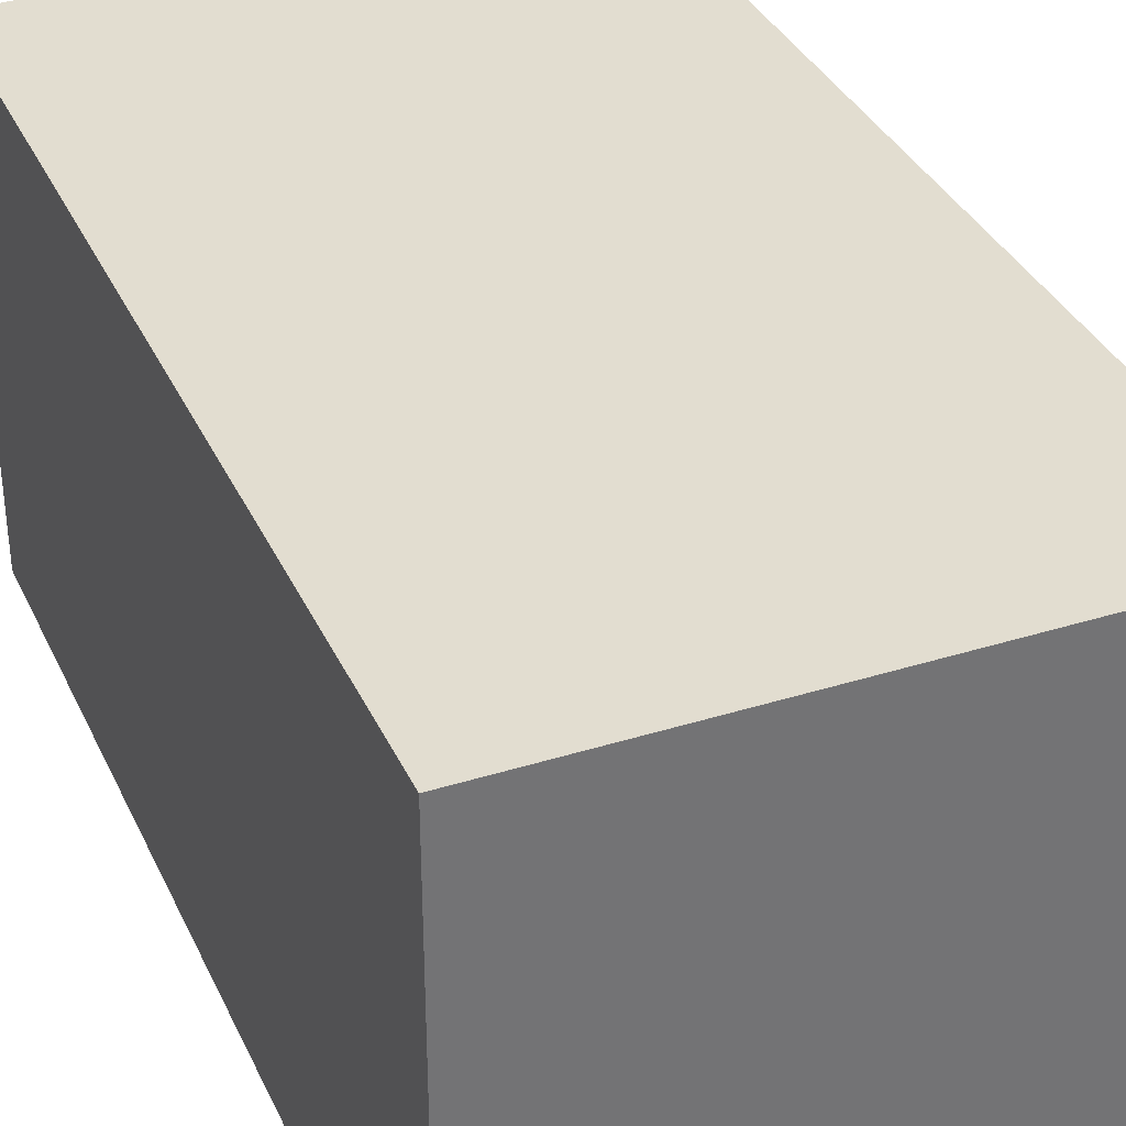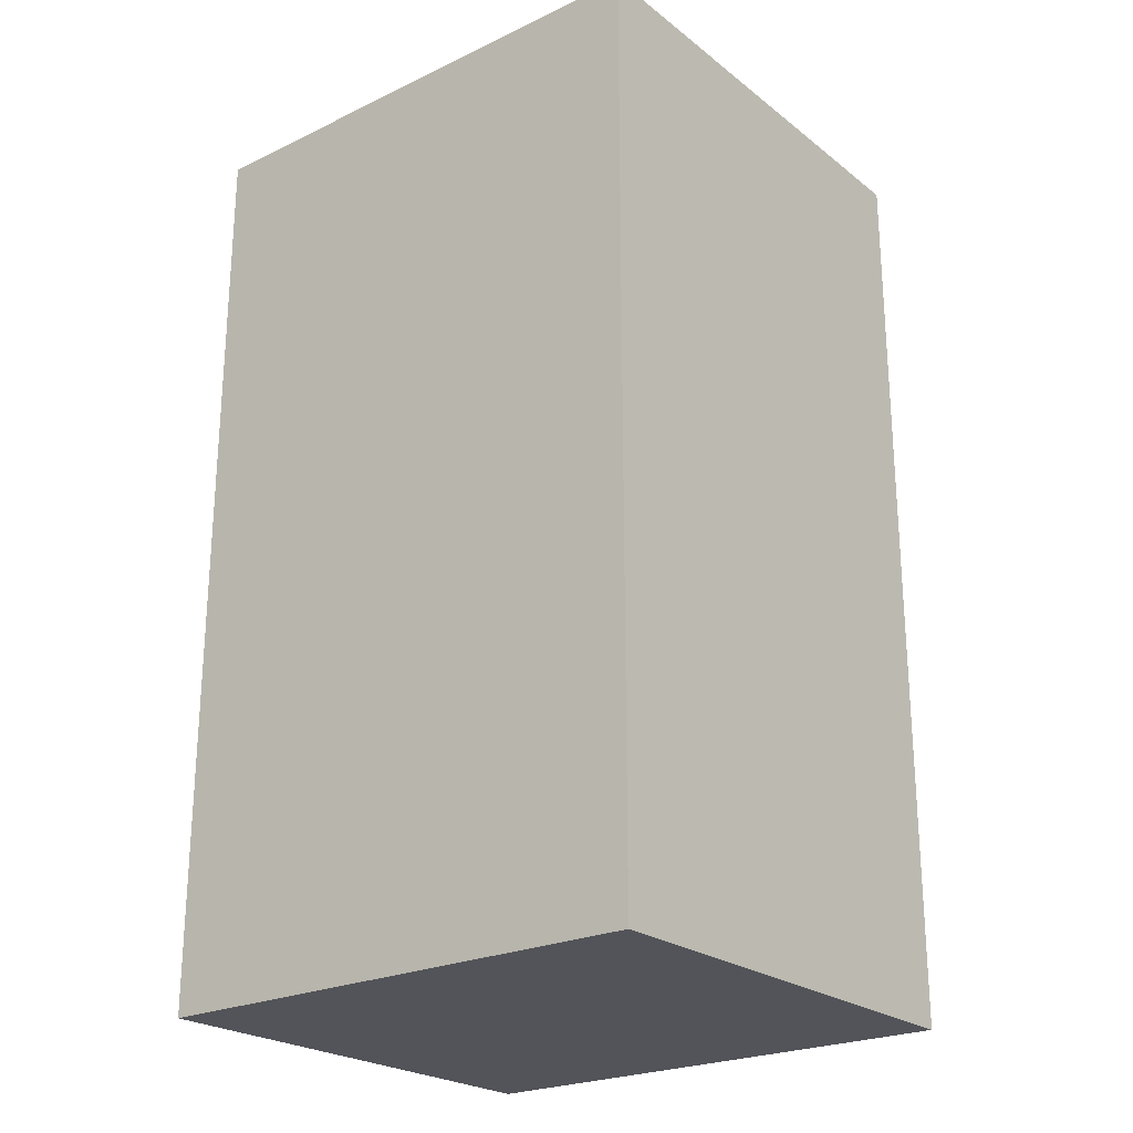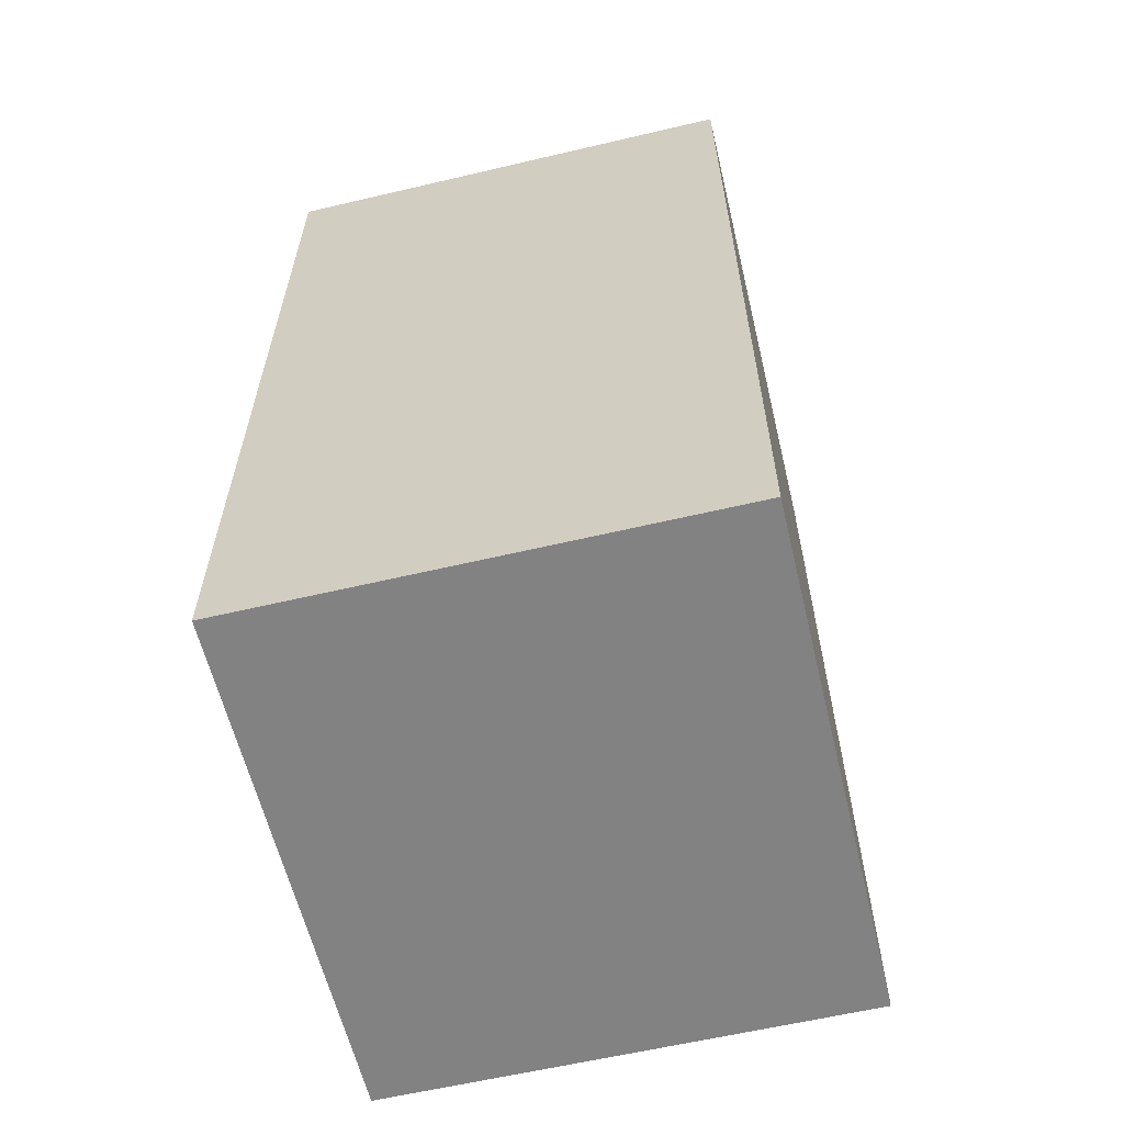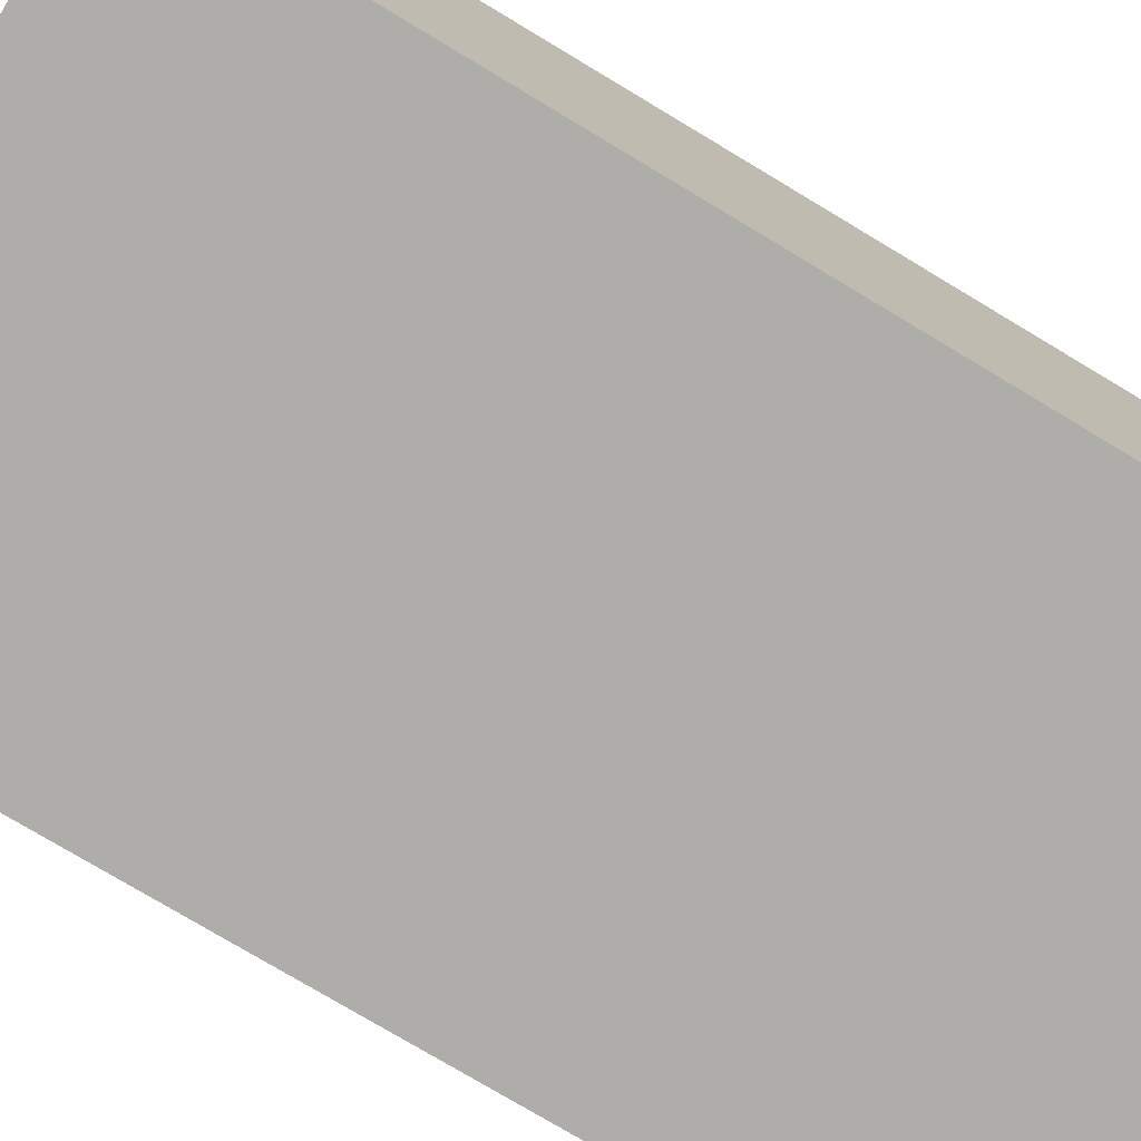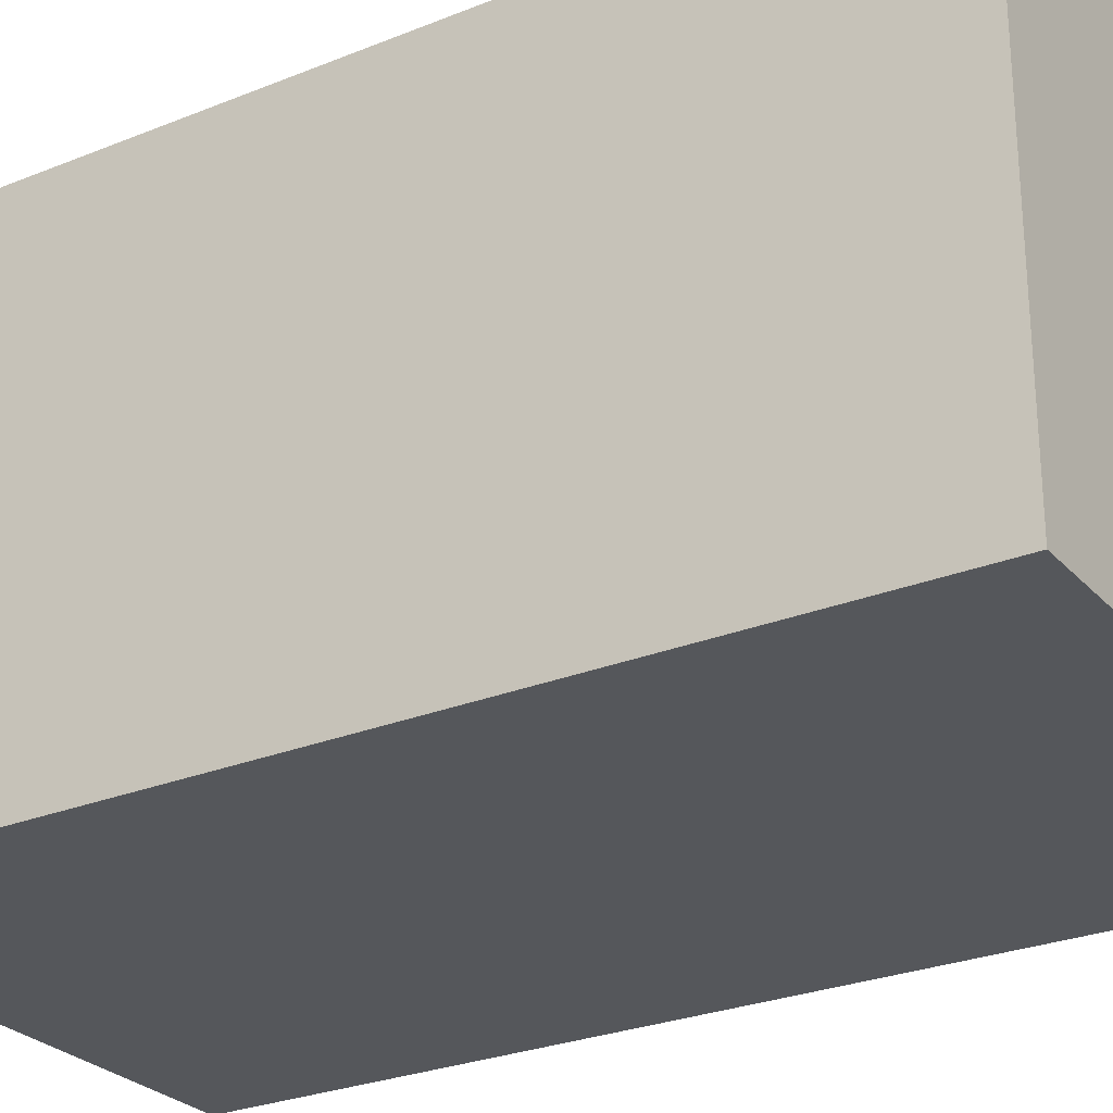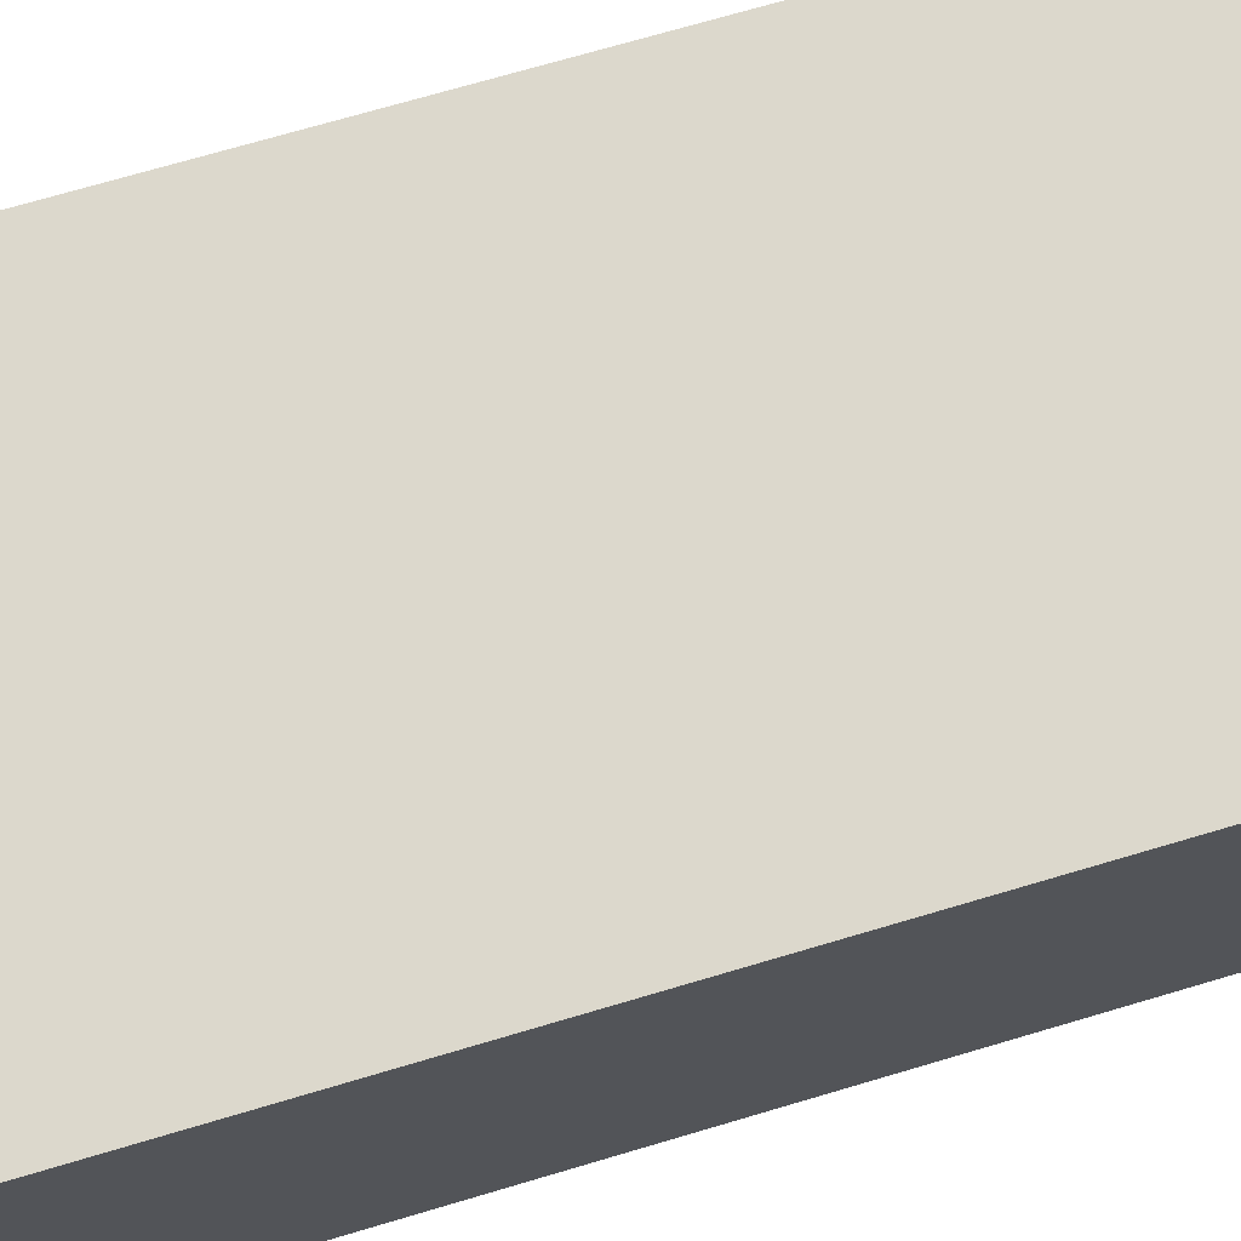
<metadata>
{"format":"obj","ext":"obj","renderer":"f3d","projection":"perspective","resolution":1024,"background":"white","views":[{"elev":35.3,"azim":157.5,"up":"+Y"},{"elev":-23.8,"azim":-141.6,"up":"+Z"},{"elev":-60.8,"azim":103.5,"up":"+Z"},{"elev":-77.3,"azim":59.1,"up":"+Y"},{"elev":-27.0,"azim":122.2,"up":"+Y"},{"elev":72.7,"azim":73.6,"up":"+Y"}]}
</metadata>
<code>
v  -19.38 1.665 42.2
v  -19.38 1.665 -45.69
v  29.85 1.665 -45.69
v  29.85 1.665 42.2
v  -19.38 46.7 42.2
v  29.85 46.7 42.2
v  29.85 46.7 -45.69
v  -19.38 46.7 -45.69
g Box001
f 1 2 3 4
f 5 6 7 8
f 1 4 6 5
f 4 3 7 6
f 3 2 8 7
f 2 1 5 8
v  -21.05 15.4 -36.37
v  -21.05 7.326 -36.37
v  -21.05 7.326 -27.7
v  -21.05 15.4 -27.7
v  -21.05 7.326 -19.03
v  -21.05 15.4 -19.03
v  -21.05 7.326 -10.36
v  -21.05 15.4 -10.36
v  -21.05 7.326 -1.695
v  -21.05 15.4 -1.695
v  -21.05 23.47 -36.37
v  -21.05 23.47 -27.7
v  -21.05 23.47 -19.03
v  -21.05 23.47 -10.36
v  -21.05 23.47 -1.695
v  -21.05 31.54 -36.37
v  -21.05 31.54 -27.7
v  -21.05 31.54 -19.03
v  -21.05 31.54 -10.36
v  -21.05 31.54 -1.695
v  -21.05 39.61 -36.37
v  -21.05 39.61 -27.7
v  -21.05 39.61 -19.03
v  -21.05 39.61 -10.36
v  -21.05 39.61 -1.695
g Plane001
f 9 10 11 12
f 12 11 13 14
f 14 13 15 16
f 16 15 17 18
f 19 9 12 20
f 20 12 14 21
f 21 14 16 22
f 22 16 18 23
f 24 19 20 25
f 25 20 21 26
f 26 21 22 27
f 27 22 23 28
f 29 24 25 30
f 30 25 26 31
f 31 26 27 32
f 32 27 28 33
v  -20.53 8.996 16.32
v  -20.53 6.006 16.32
v  -20.53 6.006 21.86
v  -20.53 8.996 21.86
v  -20.53 6.006 27.39
v  -20.53 8.996 27.39
v  -20.53 6.006 32.92
v  -20.53 8.996 32.92
v  -20.53 6.006 38.45
v  -20.53 8.996 38.45
v  -20.53 11.99 16.32
v  -20.53 11.99 21.86
v  -20.53 11.99 27.39
v  -20.53 11.99 32.92
v  -20.53 11.99 38.45
v  -20.53 14.97 16.32
v  -20.53 14.97 21.86
v  -20.53 14.97 27.39
v  -20.53 14.97 32.92
v  -20.53 14.97 38.45
v  -20.53 17.96 16.32
v  -20.53 17.96 21.86
v  -20.53 17.96 27.39
v  -20.53 17.96 32.92
v  -20.53 17.96 38.45
g Plane002
f 34 35 36 37
f 37 36 38 39
f 39 38 40 41
f 41 40 42 43
f 44 34 37 45
f 45 37 39 46
f 46 39 41 47
f 47 41 43 48
f 49 44 45 50
f 50 45 46 51
f 51 46 47 52
f 52 47 48 53
f 54 49 50 55
f 55 50 51 56
f 56 51 52 57
f 57 52 53 58

</code>
